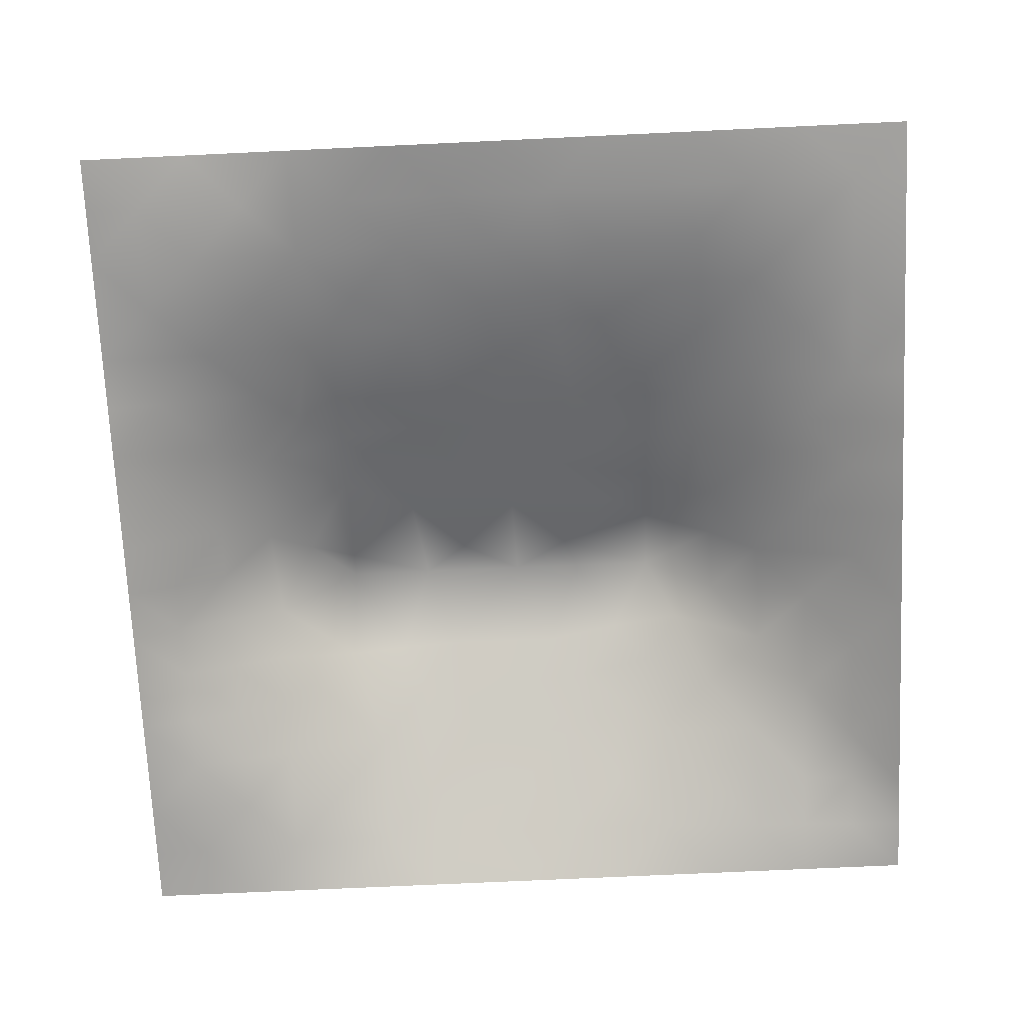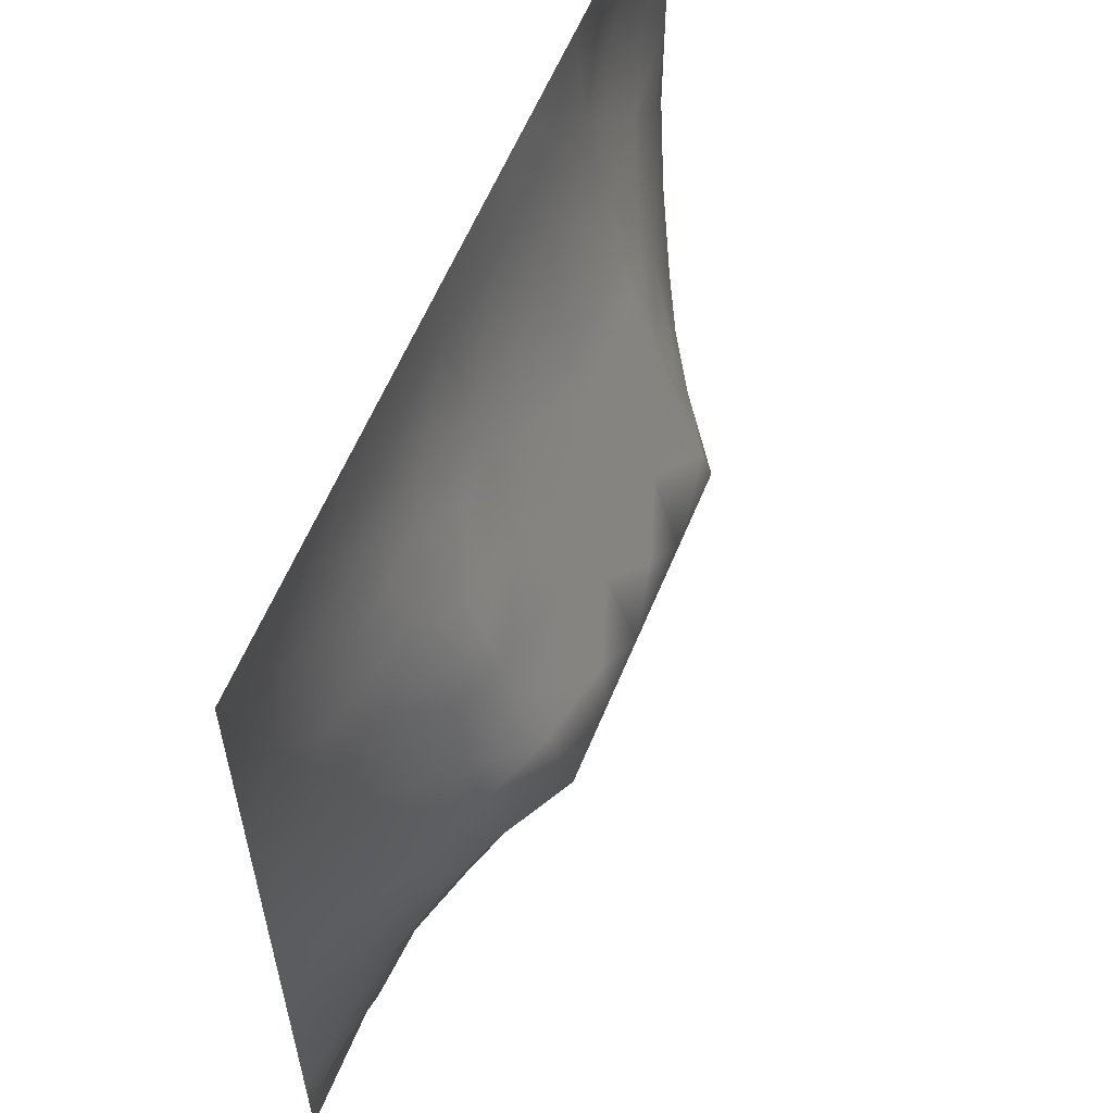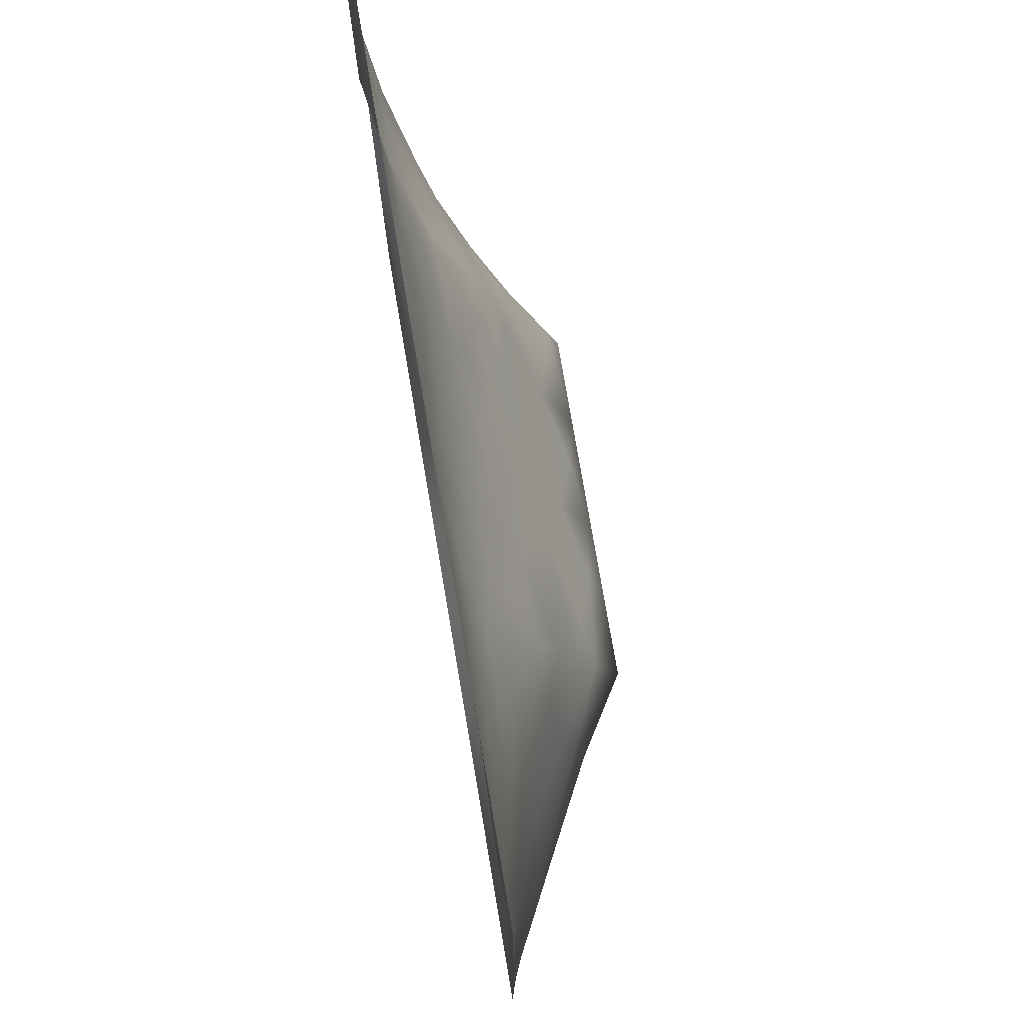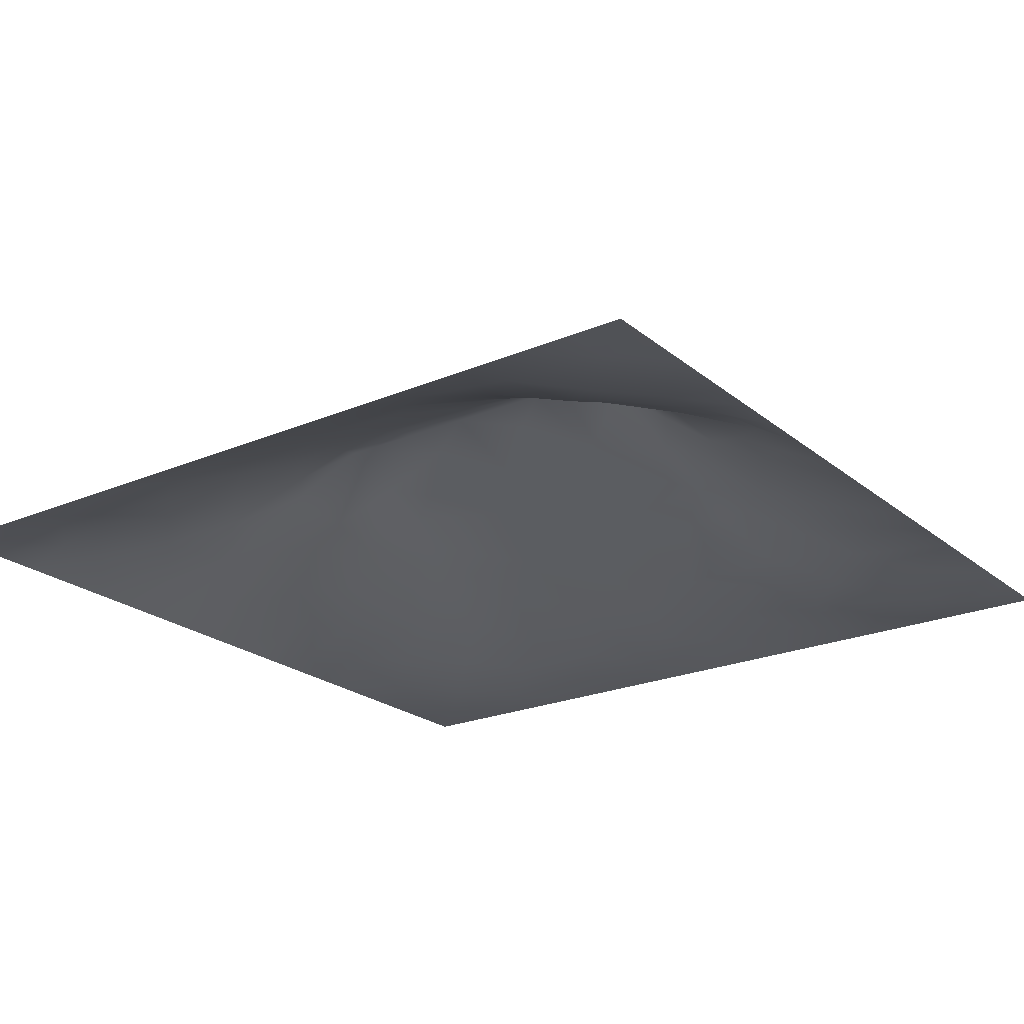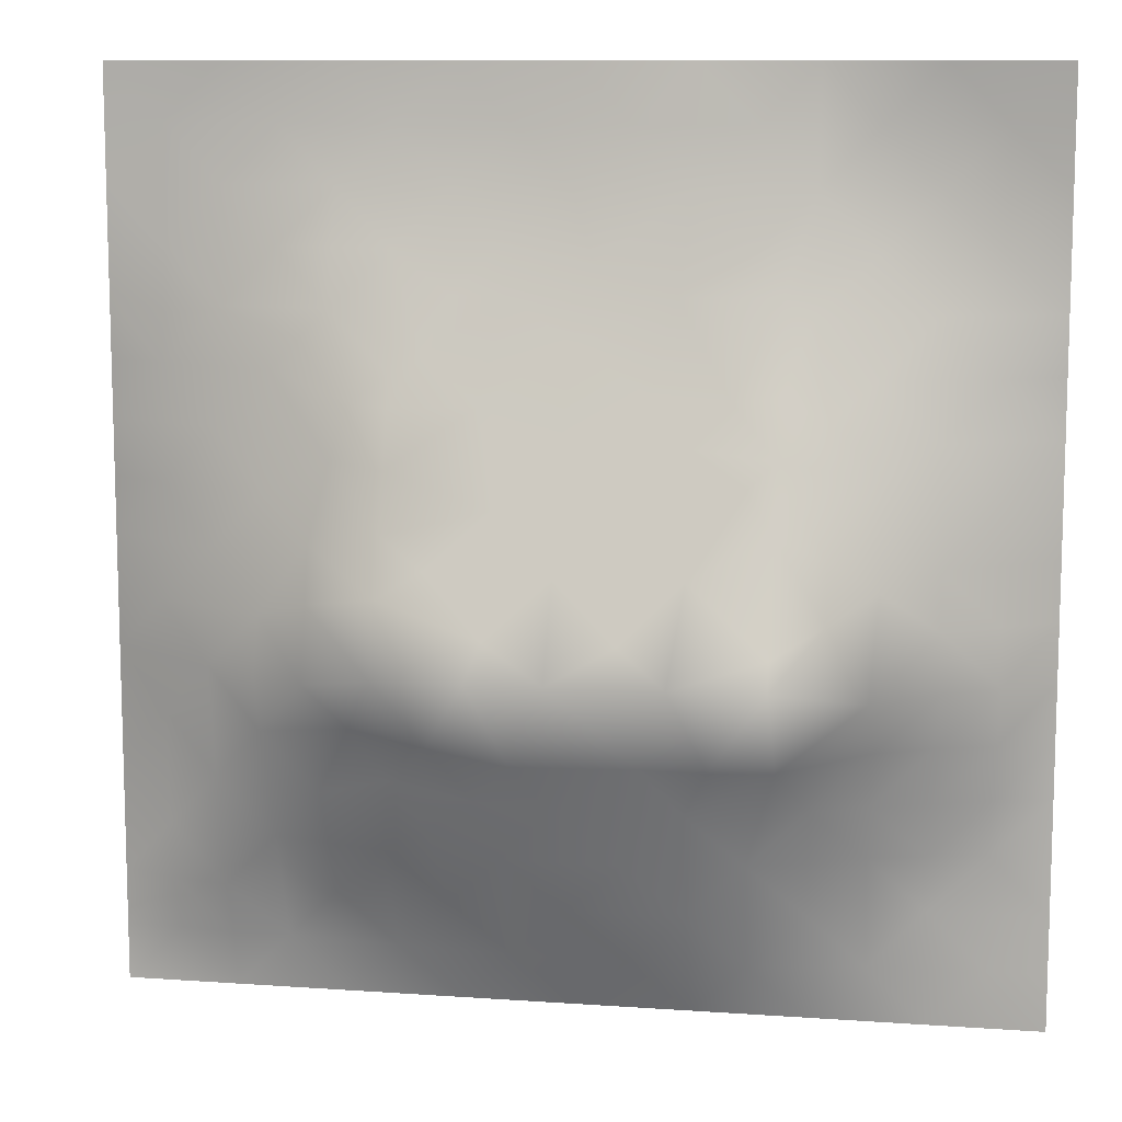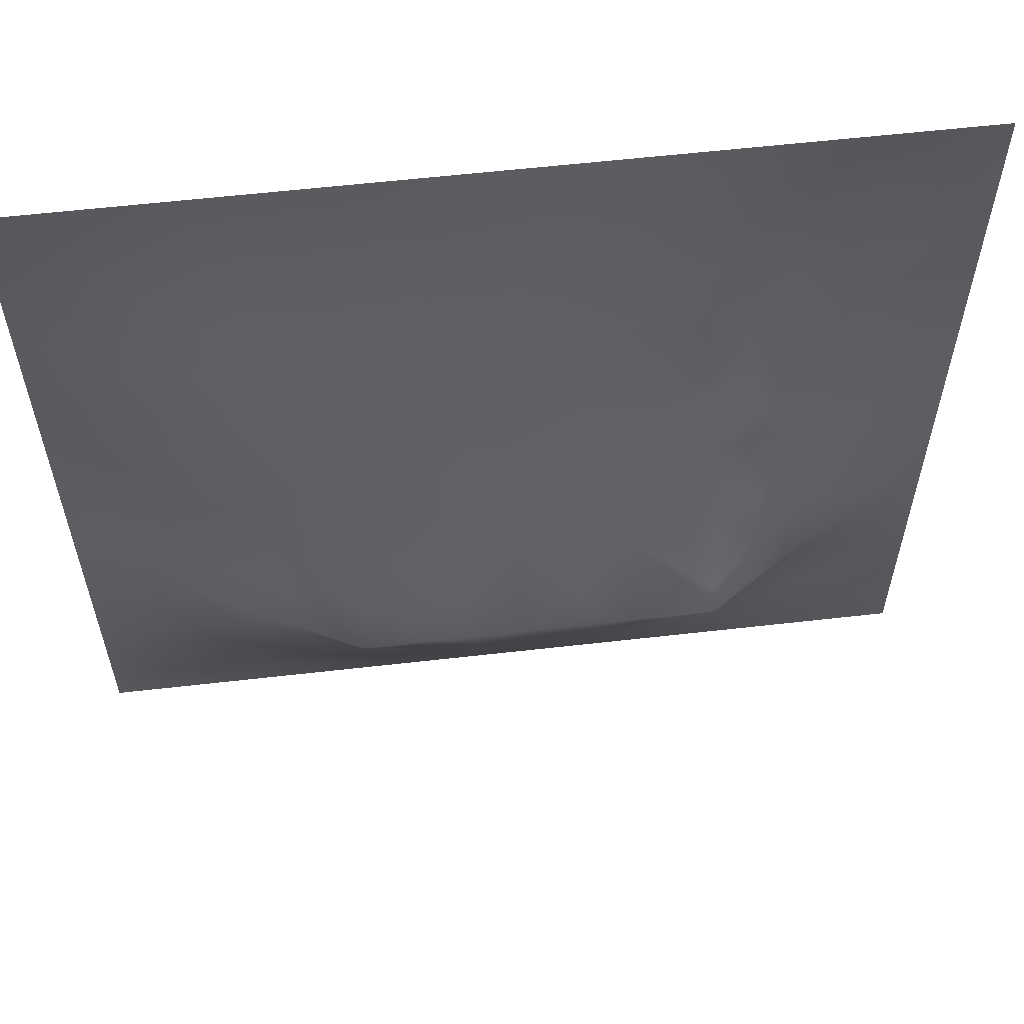
<metadata>
{"format":"obj","ext":"obj","renderer":"f3d","projection":"perspective","resolution":1024,"background":"white","views":[{"elev":-71.7,"azim":-177.3,"up":"+Z"},{"elev":59.6,"azim":-67.7,"up":"+Y"},{"elev":75.7,"azim":-99.6,"up":"+Y"},{"elev":-22.7,"azim":36.2,"up":"+Z"},{"elev":10.4,"azim":10.0,"up":"+Y"},{"elev":59.4,"azim":-6.7,"up":"+Y"}]}
</metadata>
<code>
v -0 0 -0
v 1 0 -0
v -0 1 0
v 1 1 0
v 0.5004 0.4913 0.1386
v -0 0.5 0
v 0.5 1 0
v 1 0.5 0
v 0.5 -0 0
v 0.2485 0.7489 0.04531
v 0.7499 0.7456 0.03739
v 0.2431 0.2453 0.08573
v 0.7548 0.2476 0.08069
v 0.75 0 0
v 0.25 0 0
v 1 0.75 0
v 1 0.25 0
v 0.25 1 0
v 0.75 1 0
v 0 0.25 0
v 0 0.75 -0
v 0.361 0.2143 0.09634
v 0 0.6875 -0
v 0.2385 0.5113 0.09879
v 0.8151 0.2497 0.05668
v 0.8849 0.3725 0.06515
v 0.6256 0.121 0.05648
v 0.8829 0.4351 0.06282
v 0.8729 0.1269 0.007874
v 0.3738 0.1229 0.05215
v 0.1227 0.1228 0.03014
v 0.4916 0.2454 0.1126
v 0.8775 0.6225 0.0413
v 0.6288 0.619 0.09339
v 0.8734 0.8723 -0.008623
v 0.3752 0.87 0.0115
v 0.2584 0.5962 0.08172
v 0.1257 0.8734 0.004323
v 0.1233 0.6222 0.03743
v 0.6245 0.8719 0.02165
v 0.1171 0.3724 0.06043
v 0.2485 0.1242 0.03825
v 0.8742 0.7469 0.01476
v 0.8764 0.2504 0.03546
v 0.2503 0.8728 0.01443
v 0.7491 0.8721 0.01104
v 0.1198 0.2479 0.04745
v 0.1255 0.7472 0.01772
v 0.3197 0.5903 0.1031
v 0.5867 0.2982 0.1339
v 0.2496 0.8105 0.02776
v 0.8817 0.4975 0.05987
v 0.4356 0.7649 0.04147
v 0.2382 0.4506 0.1115
v 0 0.375 0
v 0.4999 0.8694 0.01438
v 0.5004 0.6169 0.09388
v 0.2355 0.369 0.1218
v 0.1209 0.4969 0.05114
v 0.3673 0.4941 0.1376
v 0.6297 0.2449 0.1083
v 0.4997 0.1217 0.05799
v 0.4975 0.3889 0.1754
v 0 0.625 0
v 0 0.875 0
v 0 0.125 0
v 0.625 1 0
v 0.875 1 0
v 0.125 1 0
v 0.375 1 0
v 1 0.375 0
v 1 0.125 0
v 1 0.875 0
v 1 0.625 0
v 0.375 0 0
v 0.125 0 0
v 0.875 0 0
v 0.625 0 0
v 0.7498 0.1246 0.03638
v 0.6343 0.4926 0.1385
v 0.7707 0.5122 0.1069
v 0.05891 0.3115 0.02774
v 0.1799 0.4332 0.08377
v 0.1783 0.3084 0.08143
v 0.05795 0.4362 0.03152
v 0.6869 0.9357 0.006202
v 0.6876 0.809 0.03184
v 0.5621 0.9355 0.01078
v 0.06172 0.686 0.01663
v 0.1865 0.6846 0.04309
v 0.06022 0.5609 0.02481
v 0.188 0.9362 0.00076
v 0.1875 0.8105 0.02068
v 0.06283 0.937 -0.002019
v 0.4351 0.5549 0.116
v 1 0.4375 0
v 0.507 0.7176 0.0582
v 0.3122 0.8087 0.02682
v 0.4376 0.9344 0.002478
v 0.9366 0.8109 -0.001592
v 0.8108 0.8083 0.008932
v 0.937 0.9368 -0.006971
v 0.8735 0.1893 0.01897
v 0.566 0.5544 0.1164
v 0.7201 0.4212 0.164
v 0.8232 0.5877 0.06355
v 0.8139 0.6844 0.04417
v 0.9407 0.5612 0.02767
v 0.3193 0.6849 0.0696
v 0.6898 0.5802 0.1073
v 0.432 0.4293 0.1607
v 0.1873 0.06385 0.009698
v 0.06225 0.06301 0.003375
v 0.1842 0.1855 0.04934
v 0.3123 0.0623 0.02174
v 0.3089 0.183 0.07477
v 0.4373 0.06117 0.02804
v 0.8116 0.06317 0.01108
v 0.9368 0.06319 0.002762
v -0 0.5625 0
v 0.5685 0.4288 0.1612
v 0.5249 0.7976 0.03361
v 0.5636 0.1825 0.08629
v 0.6896 0.1846 0.07112
v 0.5625 0.06049 0.02913
v 0.9413 0.3118 0.02804
v 0.819 0.3109 0.0756
v 0.9412 0.4362 0.0306
v 0.3129 0.9354 0.005015
v 0.9375 0 -0
v 0.8117 0.189 0.03576
v 0.8148 0.3675 0.1037
v 0.6874 0.06061 0.02567
v 0.06034 0.124 0.01898
v 0.9361 0.1888 0.005067
v 0.4358 0.1831 0.08497
v 0.05984 0.1866 0.02233
v 0.3793 0.7634 0.04232
v 0.9381 0.6861 0.0158
v 0.3693 0.3116 0.1379
v 0.06309 0.8112 0.003971
v 0.8116 0.936 -0.003141
v 0.1838 0.5586 0.06619
v 0.7691 0.6456 0.067
v 0.3201 0.5284 0.1252
v 0.7204 0.3897 0.1755
v 0.3207 0.388 0.1755
v 0.7188 0.7663 0.04121
v 1 0.3125 0
v 0.6201 0.3894 0.1754
v 1 0.6875 0
v 0.2855 0.3263 0.1271
v 0.7195 0.6082 0.09735
v 0.7234 0.2955 0.116
v 0.6714 0.6648 0.07688
v 0.3234 0.2698 0.1148
v 0.278 0.6554 0.07528
v 0.7194 0.5369 0.1227
v 0.6121 0.765 0.04171
v 0.3204 0.4658 0.1475
v 0.4164 0.3886 0.1754
v 0.3524 0.7047 0.06353
v 0.7727 0.4496 0.1249
v -0 0.0625 -0
v 0.4146 0.2515 0.1136
v 0.4255 0.809 0.02906
v 0.8224 0.4781 0.09082
v 0.7517 0.1862 0.05699
v 0.7192 0.6691 0.07571
v 0.4132 0.6553 0.0802
v -0 0.9375 0
v 0.3195 0.6515 0.08135
v 0.589 0.669 0.07554
v 0.1759 0.3707 0.09081
v 0.4552 0.296 0.1372
v 0.2463 0.1846 0.06193
v 0.6565 0.2963 0.1296
v 0.1244 0.06244 0.01111
v 0.944 0.3739 0.03495
v 1 0.9375 0
v 0.8794 0.312 0.04933
v 0.9376 0.2506 0.01538
v 1 0.0625 -0
f 1 113 164
f 134 137 66
f 134 66 164
f 76 178 113
f 183 72 119
f 178 134 113
f 116 115 30
f 134 164 113
f 84 174 41
f 159 173 155
f 112 114 31
f 31 137 134
f 42 114 112
f 115 112 15
f 12 114 176
f 159 155 148
f 178 112 31
f 178 31 134
f 76 113 1
f 76 112 178
f 76 15 112
f 117 115 75
f 75 115 15
f 136 30 117
f 125 62 117
f 116 22 156
f 30 115 117
f 32 165 136
f 165 22 136
f 176 42 116
f 22 30 136
f 176 114 42
f 116 30 22
f 42 112 115
f 42 115 116
f 12 116 156
f 12 176 116
f 152 12 156
f 174 58 83
f 140 165 175
f 147 140 161
f 85 55 41
f 174 83 41
f 140 156 165
f 165 156 22
f 50 175 32
f 161 140 175
f 175 165 32
f 147 111 160
f 140 152 156
f 63 161 175
f 111 161 63
f 150 121 63
f 114 47 31
f 60 145 160
f 54 58 147
f 111 5 60
f 54 147 160
f 147 152 140
f 147 161 111
f 84 152 58
f 58 152 147
f 170 162 172
f 54 83 58
f 85 41 83
f 82 137 47
f 84 12 152
f 84 58 174
f 47 114 84
f 84 114 12
f 47 84 41
f 82 47 41
f 55 82 41
f 20 137 82
f 20 66 137
f 55 20 82
f 157 10 90
f 37 90 143
f 64 39 89
f 36 99 129
f 44 103 182
f 24 59 83
f 92 18 69
f 70 129 99
f 38 92 94
f 95 60 5
f 98 138 36
f 166 138 53
f 170 53 162
f 45 51 98
f 162 98 10
f 166 99 36
f 166 36 138
f 93 48 10
f 51 10 98
f 90 10 48
f 143 90 39
f 38 45 92
f 93 45 38
f 45 98 36
f 129 45 36
f 129 70 18
f 69 94 92
f 94 69 3
f 48 38 141
f 171 94 3
f 65 94 171
f 21 141 65
f 21 89 141
f 48 141 89
f 135 182 103
f 23 89 21
f 90 48 89
f 93 10 51
f 93 51 45
f 93 38 48
f 39 90 89
f 37 24 145
f 64 89 23
f 59 85 83
f 37 145 49
f 109 162 10
f 120 91 64
f 6 91 120
f 18 92 129
f 91 39 64
f 45 129 92
f 6 55 85
f 24 83 54
f 85 59 6
f 91 6 59
f 24 143 59
f 24 54 160
f 145 24 160
f 60 95 145
f 39 91 143
f 162 53 138
f 37 49 157
f 37 157 90
f 37 143 24
f 162 138 98
f 172 162 109
f 109 10 157
f 172 109 157
f 172 157 49
f 170 172 49
f 95 49 145
f 57 170 95
f 65 141 94
f 77 130 119
f 95 170 49
f 5 111 63
f 60 160 111
f 137 31 47
f 121 5 63
f 104 95 5
f 57 97 170
f 130 2 119
f 57 95 104
f 9 125 117
f 119 72 29
f 158 153 110
f 158 110 80
f 153 169 155
f 88 99 56
f 19 46 142
f 155 173 34
f 59 143 91
f 110 34 104
f 173 57 34
f 107 33 139
f 148 169 11
f 104 34 57
f 11 144 107
f 80 104 5
f 80 110 104
f 50 63 175
f 154 127 132
f 105 158 80
f 81 153 158
f 132 26 28
f 167 106 81
f 107 106 33
f 106 153 81
f 97 53 170
f 52 33 106
f 108 33 52
f 155 34 153
f 8 108 52
f 43 107 139
f 139 33 74
f 144 169 153
f 144 153 106
f 144 106 107
f 40 46 86
f 11 169 144
f 148 101 46
f 108 74 33
f 110 153 34
f 126 179 181
f 100 101 43
f 35 101 100
f 35 46 101
f 142 35 102
f 40 122 159
f 102 35 100
f 68 142 102
f 88 40 86
f 142 46 35
f 7 99 88
f 86 46 19
f 107 43 11
f 148 46 87
f 87 46 40
f 148 155 169
f 148 11 101
f 56 122 40
f 159 148 87
f 57 173 97
f 2 183 119
f 56 166 122
f 122 166 53
f 88 56 40
f 56 99 166
f 67 86 19
f 67 88 86
f 7 70 99
f 67 7 88
f 68 19 142
f 73 102 100
f 4 68 102
f 180 4 102
f 73 180 102
f 16 73 100
f 151 16 139
f 74 151 139
f 8 74 108
f 131 25 13
f 103 131 29
f 27 124 61
f 44 182 126
f 182 17 149
f 28 128 52
f 101 11 43
f 128 96 8
f 179 96 128
f 128 8 52
f 126 149 71
f 126 71 179
f 167 28 52
f 179 28 26
f 132 127 26
f 105 146 163
f 179 71 96
f 179 128 28
f 44 126 181
f 182 149 126
f 25 181 127
f 135 17 182
f 25 44 181
f 77 118 14
f 154 132 146
f 127 181 26
f 13 25 127
f 131 13 168
f 123 50 32
f 123 27 61
f 167 132 28
f 163 132 167
f 167 52 106
f 163 167 81
f 163 81 158
f 150 105 80
f 124 154 61
f 146 132 163
f 105 163 158
f 150 80 121
f 121 80 5
f 150 63 50
f 177 150 50
f 150 146 105
f 119 29 118
f 154 177 61
f 62 27 123
f 177 146 150
f 177 50 61
f 154 13 127
f 154 146 177
f 131 168 79
f 124 13 154
f 125 27 62
f 133 78 14
f 123 61 50
f 123 32 136
f 62 123 136
f 62 136 117
f 9 117 75
f 78 27 125
f 78 125 9
f 133 27 78
f 118 133 14
f 133 124 27
f 103 44 25
f 131 79 118
f 79 124 133
f 79 133 118
f 168 13 124
f 168 124 79
f 29 131 118
f 103 25 131
f 100 43 16
f 135 103 29
f 135 29 72
f 87 40 159
f 135 72 17
f 38 94 141
f 77 119 118
f 139 16 43
f 26 181 179
f 53 97 122
f 97 159 122
f 97 173 159

</code>
